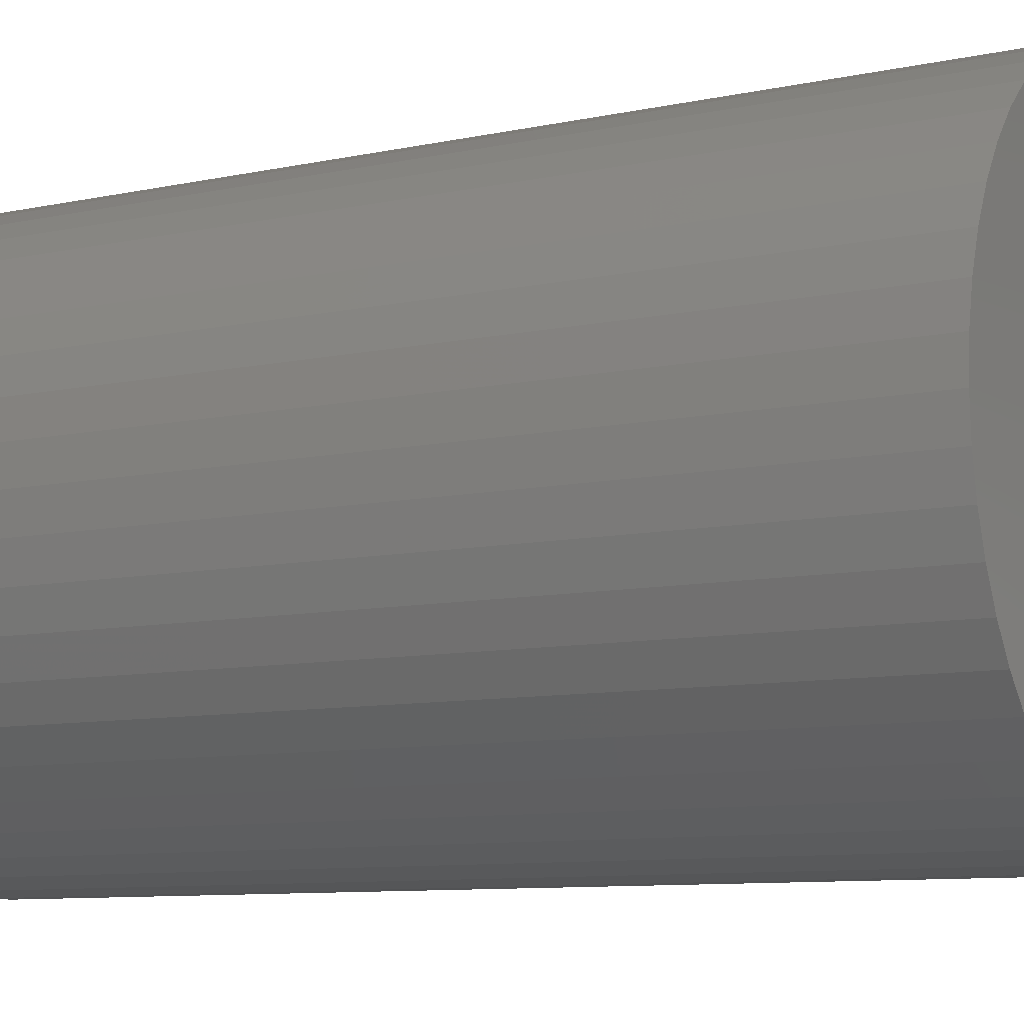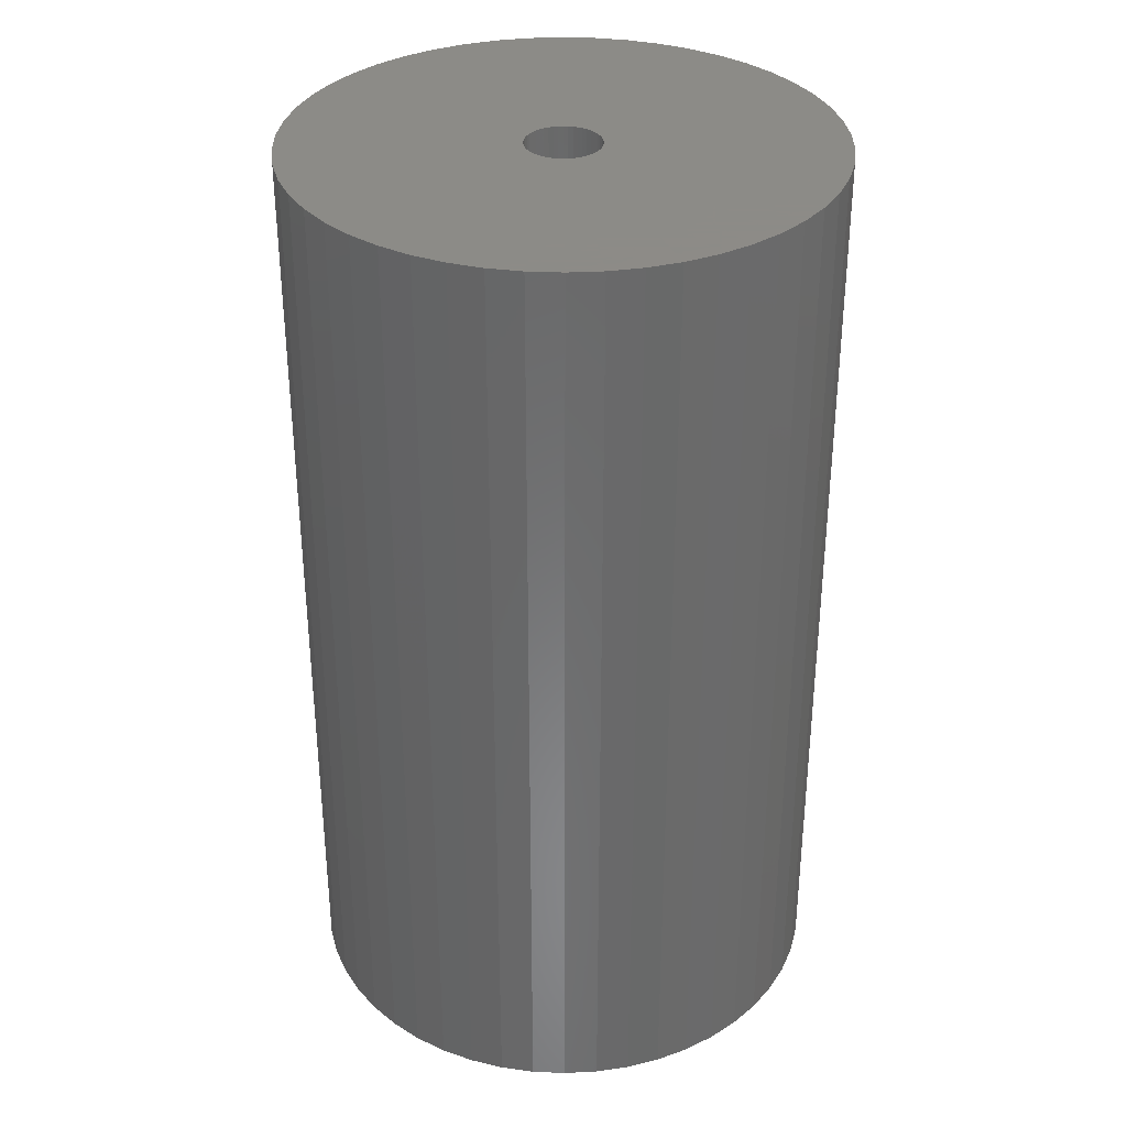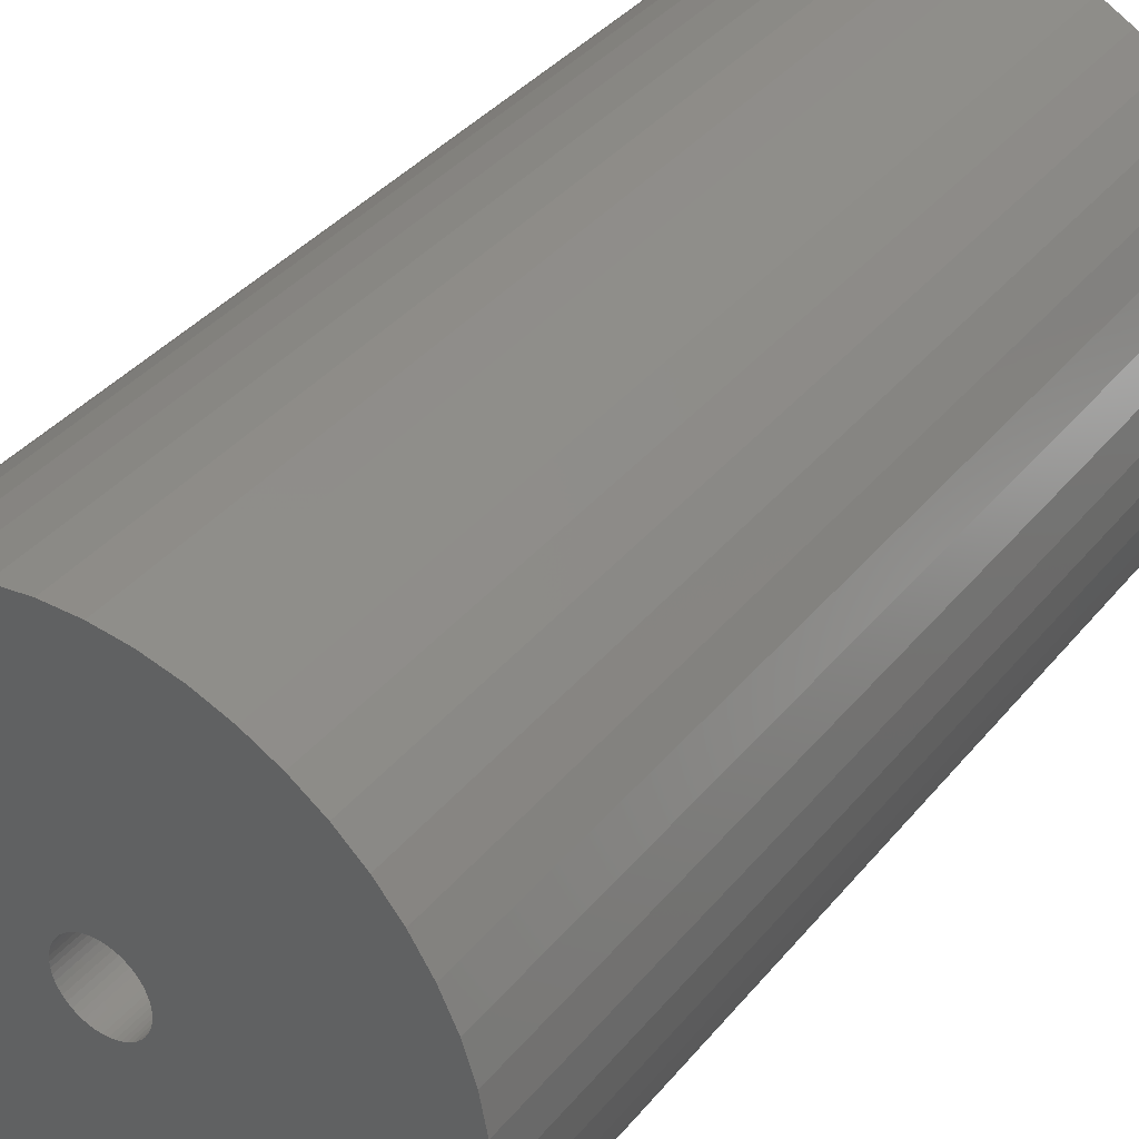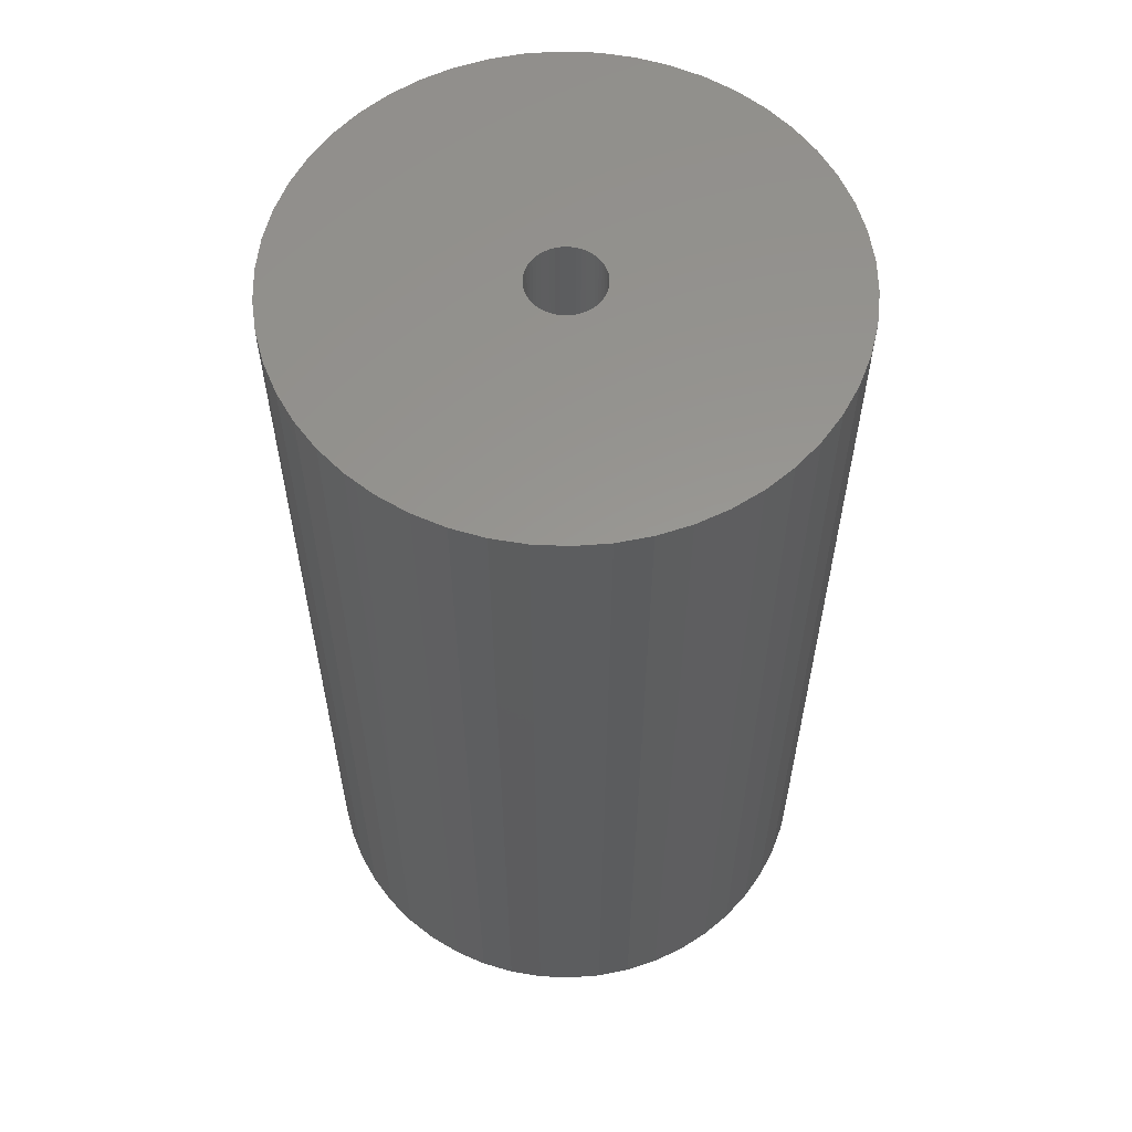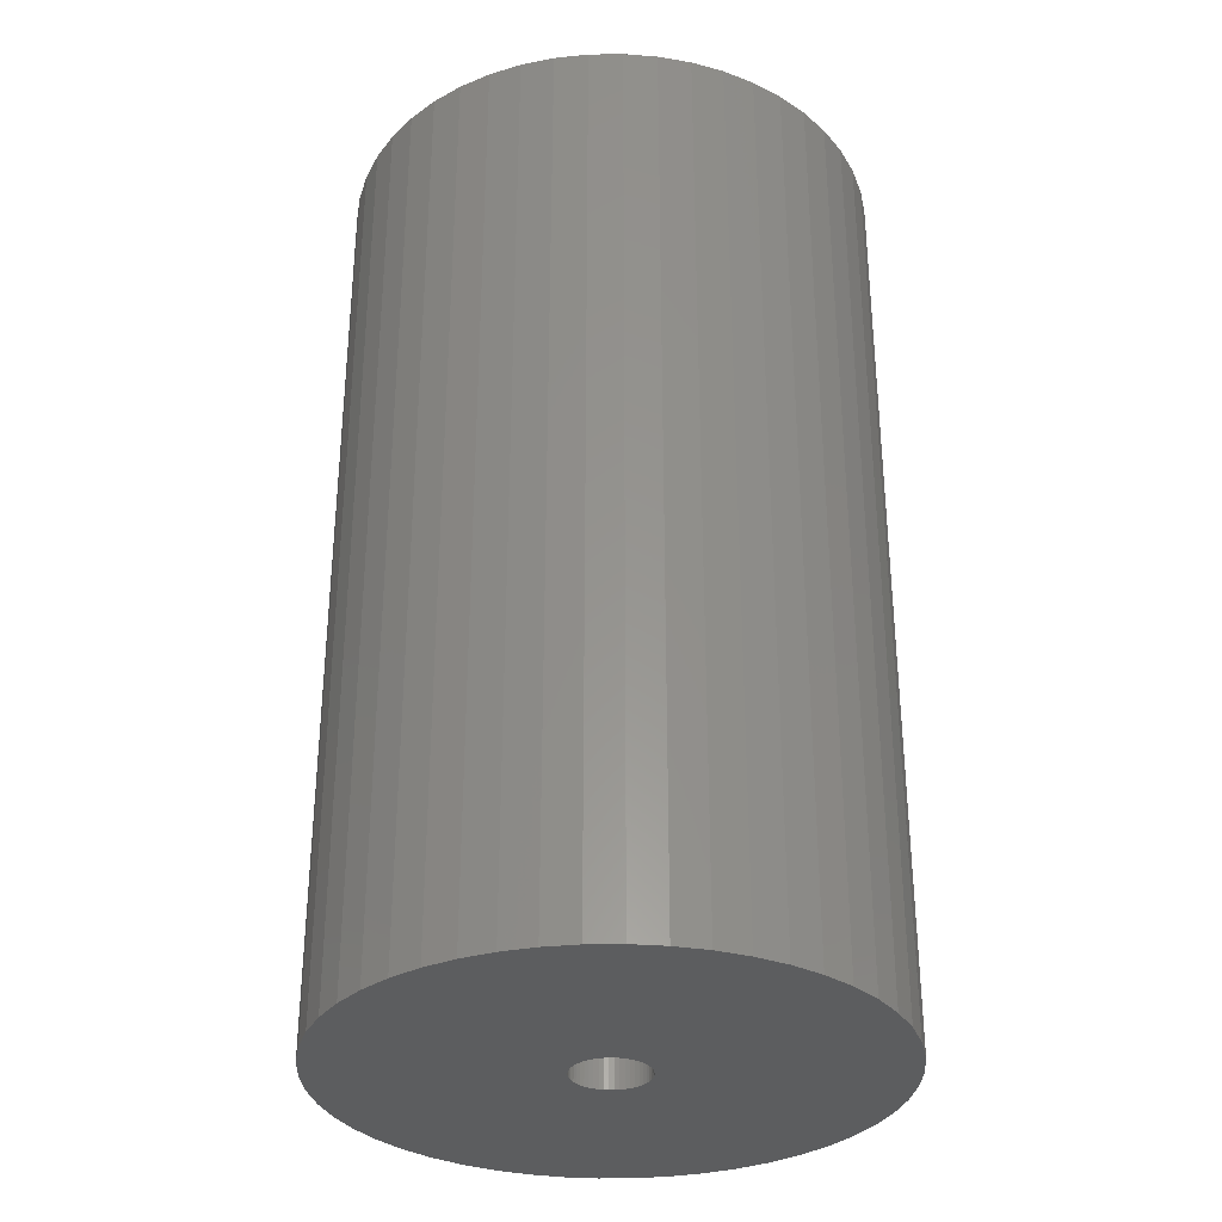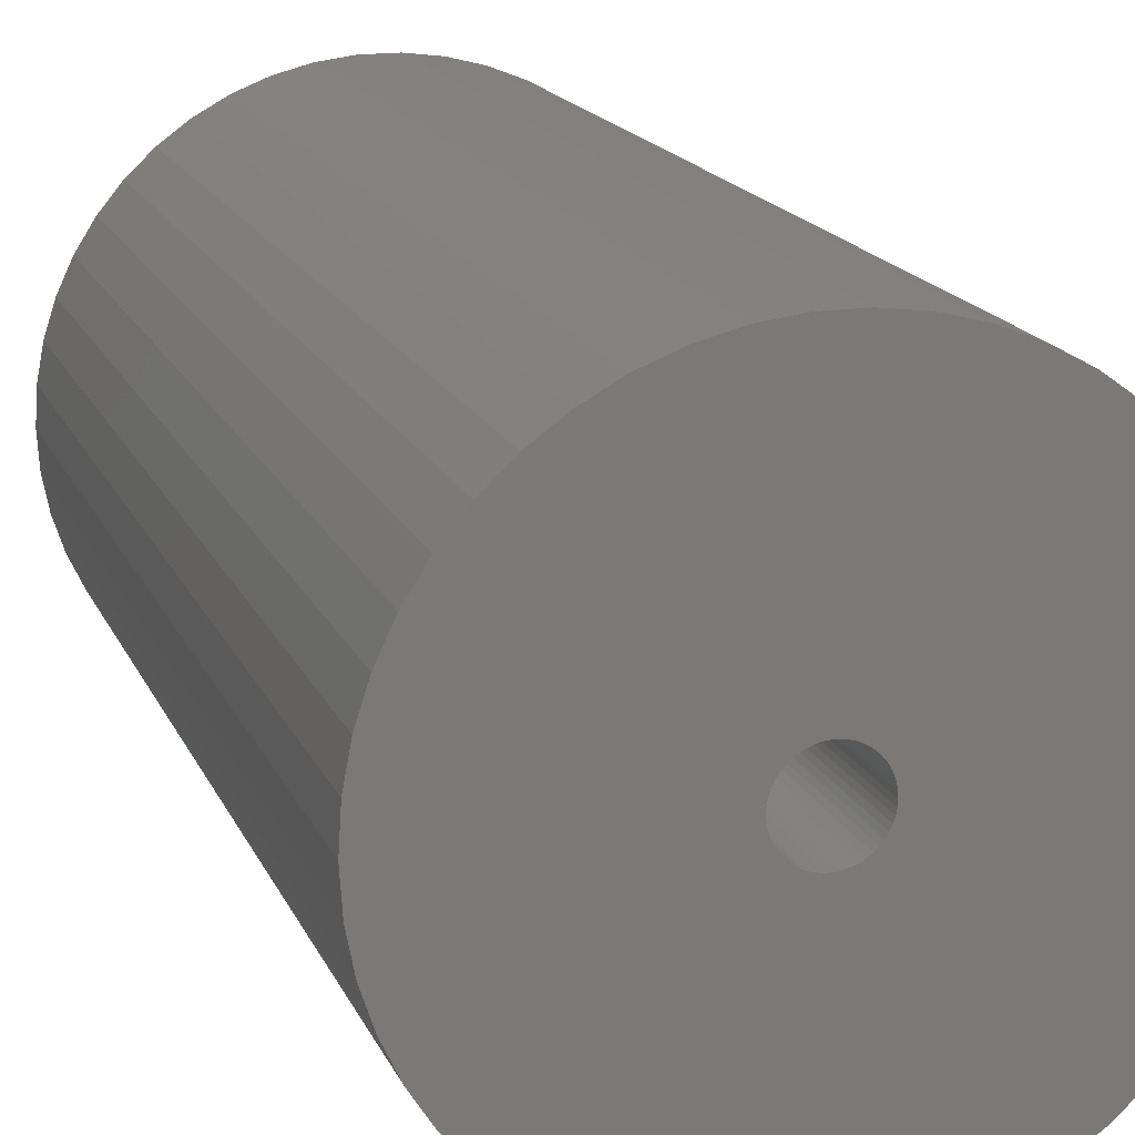
<metadata>
{"format":"stl","ext":"stl","renderer":"f3d","projection":"perspective","resolution":1024,"background":"white","views":[{"elev":-8.7,"azim":-58.9,"up":"+Y"},{"elev":33.8,"azim":17.7,"up":"+Z"},{"elev":37.1,"azim":-145.9,"up":"+Y"},{"elev":58.5,"azim":-47.7,"up":"+Z"},{"elev":-32.1,"azim":152.3,"up":"+Z"},{"elev":16.4,"azim":162.6,"up":"+Y"}]}
</metadata>
<code>
# stl→obj: 200 verts, 400 faces
v 21.5 0 37.5
v 21.33 2.695 -37.5
v 21.33 2.695 37.5
v 21.5 0 -37.5
v -21.5 0 -37.5
v -21.33 2.695 37.5
v -21.33 2.695 -37.5
v -21.5 0 37.5
v 1.35 21.46 -37.5
v -1.35 21.46 37.5
v 1.35 21.46 37.5
v -1.35 21.46 -37.5
v -1.35 -21.46 -37.5
v 1.35 -21.46 37.5
v -1.35 -21.46 37.5
v 1.35 -21.46 -37.5
v 15.67 14.72 -37.5
v 13.7 16.57 37.5
v 15.67 14.72 37.5
v 13.7 16.57 -37.5
v -13.7 16.57 -37.5
v -15.67 14.72 37.5
v -13.7 16.57 37.5
v -15.67 14.72 -37.5
v -6.644 20.45 -37.5
v -9.154 19.45 37.5
v -6.644 20.45 37.5
v -9.154 19.45 -37.5
v 19.99 7.915 37.5
v 18.84 10.36 -37.5
v 18.84 10.36 37.5
v 19.99 7.915 -37.5
v 17.39 12.64 -37.5
v 17.39 12.64 37.5
v 9.154 19.45 -37.5
v 6.644 20.45 37.5
v 9.154 19.45 37.5
v 6.644 20.45 -37.5
v 11.52 18.15 -37.5
v 11.52 18.15 37.5
v -19.99 7.915 -37.5
v -18.84 10.36 37.5
v -18.84 10.36 -37.5
v -19.99 7.915 37.5
v -17.39 12.64 -37.5
v -17.39 12.64 37.5
v -20.82 5.347 -37.5
v -20.82 5.347 37.5
v -4.029 21.12 -37.5
v -4.029 21.12 37.5
v 20.82 5.347 37.5
v 20.82 5.347 -37.5
v 4.029 21.12 37.5
v 4.029 21.12 -37.5
v 3 0 37.5
v 2.976 0.376 37.5
v 21.33 -2.695 37.5
v 2.906 0.7461 37.5
v 2.976 -0.376 37.5
v 2.789 1.104 37.5
v 20.82 -5.347 37.5
v 2.629 1.445 37.5
v 2.906 -0.7461 37.5
v 2.427 1.763 37.5
v 19.99 -7.915 37.5
v 2.187 2.054 37.5
v 2.789 -1.104 37.5
v 1.912 2.312 37.5
v 18.84 -10.36 37.5
v 1.607 2.533 37.5
v 2.629 -1.445 37.5
v 1.277 2.714 37.5
v 17.39 -12.64 37.5
v 0.9271 2.853 37.5
v 2.427 -1.763 37.5
v 15.67 -14.72 37.5
v 0.5621 2.947 37.5
v 0.1884 2.994 37.5
v -0.1884 2.994 37.5
v -0.5621 2.947 37.5
v -0.9271 2.853 37.5
v -1.277 2.714 37.5
v -1.607 2.533 37.5
v -11.52 18.15 37.5
v -1.912 2.312 37.5
v -2.187 2.054 37.5
v -2.427 1.763 37.5
v 2.187 -2.054 37.5
v 13.7 -16.57 37.5
v 1.912 -2.312 37.5
v 11.52 -18.15 37.5
v 1.607 -2.533 37.5
v 9.154 -19.45 37.5
v 1.277 -2.714 37.5
v 6.644 -20.45 37.5
v 0.9271 -2.853 37.5
v 4.029 -21.12 37.5
v 0.5621 -2.947 37.5
v 0.1884 -2.994 37.5
v -0.1884 -2.994 37.5
v -0.5621 -2.947 37.5
v -4.029 -21.12 37.5
v -0.9271 -2.853 37.5
v -6.644 -20.45 37.5
v -1.277 -2.714 37.5
v -9.154 -19.45 37.5
v -1.607 -2.533 37.5
v -11.52 -18.15 37.5
v -1.912 -2.312 37.5
v -13.7 -16.57 37.5
v -2.187 -2.054 37.5
v -15.67 -14.72 37.5
v -2.427 -1.763 37.5
v -17.39 -12.64 37.5
v -2.629 -1.445 37.5
v -18.84 -10.36 37.5
v -2.789 -1.104 37.5
v -19.99 -7.915 37.5
v -2.906 -0.7461 37.5
v -20.82 -5.347 37.5
v -2.976 -0.376 37.5
v -21.33 -2.695 37.5
v -3 0 37.5
v -2.629 1.445 37.5
v -2.789 1.104 37.5
v -2.906 0.7461 37.5
v -2.976 0.376 37.5
v -11.52 18.15 -37.5
v 21.33 -2.695 -37.5
v 17.39 -12.64 -37.5
v 15.67 -14.72 -37.5
v 20.82 -5.347 -37.5
v 19.99 -7.915 -37.5
v -18.84 -10.36 -37.5
v -19.99 -7.915 -37.5
v 3 0 -37.5
v 2.976 -0.376 -37.5
v 2.906 -0.7461 -37.5
v 2.976 0.376 -37.5
v 2.789 -1.104 -37.5
v 18.84 -10.36 -37.5
v 2.629 -1.445 -37.5
v 2.906 0.7461 -37.5
v 2.427 -1.763 -37.5
v 2.187 -2.054 -37.5
v 13.7 -16.57 -37.5
v 2.789 1.104 -37.5
v 1.912 -2.312 -37.5
v 11.52 -18.15 -37.5
v 1.607 -2.533 -37.5
v 9.154 -19.45 -37.5
v 2.629 1.445 -37.5
v 1.277 -2.714 -37.5
v 6.644 -20.45 -37.5
v 0.9271 -2.853 -37.5
v 4.029 -21.12 -37.5
v 2.427 1.763 -37.5
v 0.5621 -2.947 -37.5
v 0.1884 -2.994 -37.5
v -0.1884 -2.994 -37.5
v -0.5621 -2.947 -37.5
v -4.029 -21.12 -37.5
v -0.9271 -2.853 -37.5
v -6.644 -20.45 -37.5
v -1.277 -2.714 -37.5
v -9.154 -19.45 -37.5
v -1.607 -2.533 -37.5
v -11.52 -18.15 -37.5
v -1.912 -2.312 -37.5
v -13.7 -16.57 -37.5
v -2.187 -2.054 -37.5
v -15.67 -14.72 -37.5
v -2.427 -1.763 -37.5
v 2.187 2.054 -37.5
v 1.912 2.312 -37.5
v 1.607 2.533 -37.5
v 1.277 2.714 -37.5
v 0.9271 2.853 -37.5
v 0.5621 2.947 -37.5
v 0.1884 2.994 -37.5
v -0.1884 2.994 -37.5
v -0.5621 2.947 -37.5
v -0.9271 2.853 -37.5
v -1.277 2.714 -37.5
v -1.607 2.533 -37.5
v -1.912 2.312 -37.5
v -2.187 2.054 -37.5
v -2.427 1.763 -37.5
v -2.629 1.445 -37.5
v -2.789 1.104 -37.5
v -2.906 0.7461 -37.5
v -2.976 0.376 -37.5
v -3 0 -37.5
v -17.39 -12.64 -37.5
v -2.629 -1.445 -37.5
v -2.789 -1.104 -37.5
v -2.906 -0.7461 -37.5
v -20.82 -5.347 -37.5
v -2.976 -0.376 -37.5
v -21.33 -2.695 -37.5
f 1 2 3
f 2 1 4
f 5 6 7
f 6 5 8
f 9 10 11
f 10 9 12
f 13 14 15
f 14 13 16
f 17 18 19
f 18 17 20
f 21 22 23
f 22 21 24
f 25 26 27
f 26 25 28
f 29 30 31
f 30 29 32
f 31 33 34
f 33 31 30
f 35 36 37
f 36 35 38
f 39 37 40
f 37 39 35
f 41 42 43
f 42 41 44
f 45 22 24
f 22 45 46
f 47 44 41
f 44 47 48
f 49 27 50
f 27 49 25
f 51 32 29
f 32 51 52
f 3 52 51
f 52 3 2
f 34 17 19
f 17 34 33
f 38 53 36
f 53 38 54
f 54 11 53
f 11 54 9
f 20 40 18
f 40 20 39
f 43 46 45
f 46 43 42
f 7 48 47
f 48 7 6
f 55 1 3
f 56 3 51
f 1 55 57
f 58 51 29
f 59 57 55
f 60 29 31
f 57 59 61
f 62 31 34
f 63 61 59
f 64 34 19
f 61 63 65
f 66 19 18
f 67 65 63
f 68 18 40
f 65 67 69
f 70 40 37
f 71 69 67
f 72 37 36
f 69 71 73
f 74 36 53
f 75 73 71
f 73 75 76
f 3 56 55
f 51 58 56
f 29 60 58
f 31 62 60
f 34 64 62
f 19 66 64
f 18 68 66
f 40 70 68
f 77 53 11
f 37 72 70
f 36 74 72
f 53 77 74
f 11 78 77
f 11 79 78
f 10 79 11
f 79 10 80
f 50 80 10
f 80 50 81
f 27 81 50
f 81 27 82
f 26 82 27
f 82 26 83
f 84 83 26
f 83 84 85
f 23 85 84
f 85 23 86
f 86 22 87
f 22 86 23
f 88 76 75
f 76 88 89
f 90 89 88
f 89 90 91
f 92 91 90
f 91 92 93
f 94 93 92
f 93 94 95
f 96 95 94
f 95 96 97
f 98 97 96
f 97 98 14
f 99 14 98
f 100 14 99
f 15 100 101
f 102 101 103
f 104 103 105
f 100 15 14
f 106 105 107
f 108 107 109
f 110 109 111
f 112 111 113
f 114 113 115
f 116 115 117
f 118 117 119
f 120 119 121
f 101 102 15
f 122 121 123
f 46 87 22
f 87 46 124
f 103 104 102
f 42 124 46
f 105 106 104
f 124 42 125
f 107 108 106
f 44 125 42
f 109 110 108
f 125 44 126
f 111 112 110
f 48 126 44
f 113 114 112
f 126 48 127
f 115 116 114
f 6 127 48
f 117 118 116
f 127 6 123
f 119 120 118
f 8 123 6
f 121 122 120
f 123 8 122
f 28 84 26
f 84 28 128
f 128 23 84
f 23 128 21
f 12 50 10
f 50 12 49
f 57 4 1
f 4 57 129
f 76 130 73
f 130 76 131
f 65 132 61
f 132 65 133
f 61 129 57
f 129 61 132
f 134 118 135
f 118 134 116
f 136 4 129
f 137 129 132
f 4 136 2
f 138 132 133
f 139 2 136
f 140 133 141
f 2 139 52
f 142 141 130
f 143 52 139
f 144 130 131
f 52 143 32
f 145 131 146
f 147 32 143
f 148 146 149
f 32 147 30
f 150 149 151
f 152 30 147
f 153 151 154
f 30 152 33
f 155 154 156
f 157 33 152
f 33 157 17
f 129 137 136
f 132 138 137
f 133 140 138
f 141 142 140
f 130 144 142
f 131 145 144
f 146 148 145
f 149 150 148
f 158 156 16
f 151 153 150
f 154 155 153
f 156 158 155
f 16 159 158
f 16 160 159
f 13 160 16
f 160 13 161
f 162 161 13
f 161 162 163
f 164 163 162
f 163 164 165
f 166 165 164
f 165 166 167
f 168 167 166
f 167 168 169
f 170 169 168
f 169 170 171
f 171 172 173
f 172 171 170
f 174 17 157
f 17 174 20
f 175 20 174
f 20 175 39
f 176 39 175
f 39 176 35
f 177 35 176
f 35 177 38
f 178 38 177
f 38 178 54
f 179 54 178
f 54 179 9
f 180 9 179
f 181 9 180
f 12 181 182
f 49 182 183
f 25 183 184
f 181 12 9
f 28 184 185
f 128 185 186
f 21 186 187
f 24 187 188
f 45 188 189
f 43 189 190
f 41 190 191
f 47 191 192
f 182 49 12
f 7 192 193
f 194 173 172
f 173 194 195
f 183 25 49
f 134 195 194
f 184 28 25
f 195 134 196
f 185 128 28
f 135 196 134
f 186 21 128
f 196 135 197
f 187 24 21
f 198 197 135
f 188 45 24
f 197 198 199
f 189 43 45
f 200 199 198
f 190 41 43
f 199 200 193
f 191 47 41
f 5 193 200
f 192 7 47
f 193 5 7
f 151 91 93
f 91 151 149
f 146 76 89
f 76 146 131
f 73 141 69
f 141 73 130
f 135 120 198
f 120 135 118
f 154 93 95
f 93 154 151
f 156 95 97
f 95 156 154
f 16 97 14
f 97 16 156
f 69 133 65
f 133 69 141
f 162 15 102
f 15 162 13
f 166 104 106
f 104 166 164
f 164 102 104
f 102 164 162
f 172 114 194
f 114 172 112
f 172 110 112
f 110 172 170
f 198 122 200
f 122 198 120
f 200 8 5
f 8 200 122
f 149 89 91
f 89 149 146
f 194 116 134
f 116 194 114
f 168 106 108
f 106 168 166
f 170 108 110
f 108 170 168
f 126 190 125
f 190 126 191
f 152 64 157
f 64 152 62
f 178 72 74
f 72 178 177
f 184 81 82
f 81 184 183
f 125 189 124
f 189 125 190
f 138 59 137
f 59 138 63
f 175 66 68
f 66 175 174
f 176 68 70
f 68 176 175
f 87 187 86
f 187 87 188
f 183 80 81
f 80 183 182
f 187 85 86
f 85 187 186
f 136 56 139
f 56 136 55
f 157 66 174
f 66 157 64
f 181 78 79
f 78 181 180
f 179 74 77
f 74 179 178
f 177 70 72
f 70 177 176
f 123 192 127
f 192 123 193
f 124 188 87
f 188 124 189
f 182 79 80
f 79 182 181
f 186 83 85
f 83 186 185
f 185 82 83
f 82 185 184
f 137 55 136
f 55 137 59
f 113 195 115
f 195 113 173
f 158 99 98
f 99 158 159
f 147 62 152
f 62 147 60
f 143 60 147
f 60 143 58
f 139 58 143
f 58 139 56
f 180 77 78
f 77 180 179
f 127 191 126
f 191 127 192
f 142 67 140
f 67 142 71
f 140 63 138
f 63 140 67
f 145 90 88
f 90 145 148
f 145 75 144
f 75 145 88
f 161 103 101
f 103 161 163
f 121 193 123
f 193 121 199
f 119 199 121
f 199 119 197
f 115 196 117
f 196 115 195
f 169 111 109
f 111 169 171
f 153 96 94
f 96 153 155
f 155 98 96
f 98 155 158
f 148 92 90
f 92 148 150
f 150 94 92
f 94 150 153
f 144 71 142
f 71 144 75
f 167 109 107
f 109 167 169
f 159 100 99
f 100 159 160
f 165 107 105
f 107 165 167
f 160 101 100
f 101 160 161
f 117 197 119
f 197 117 196
f 111 173 113
f 173 111 171
f 163 105 103
f 105 163 165

</code>
